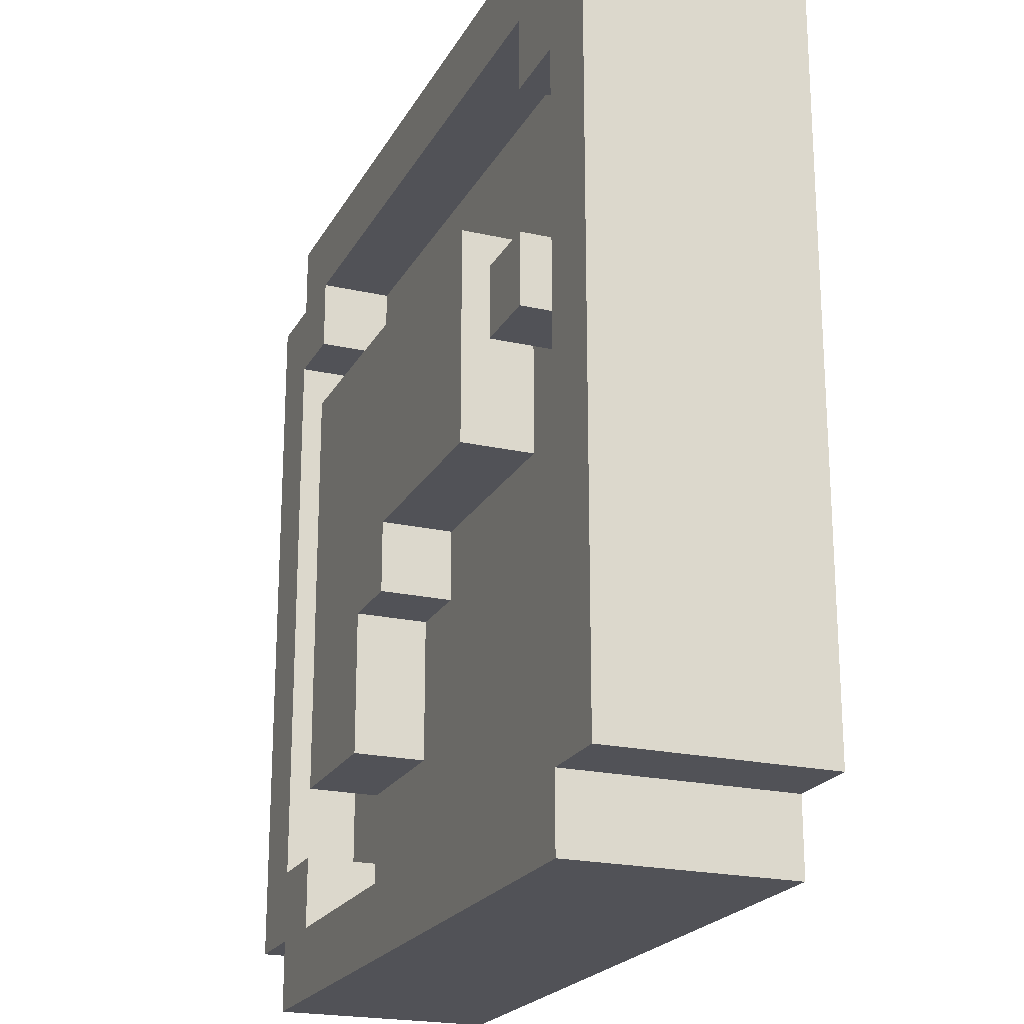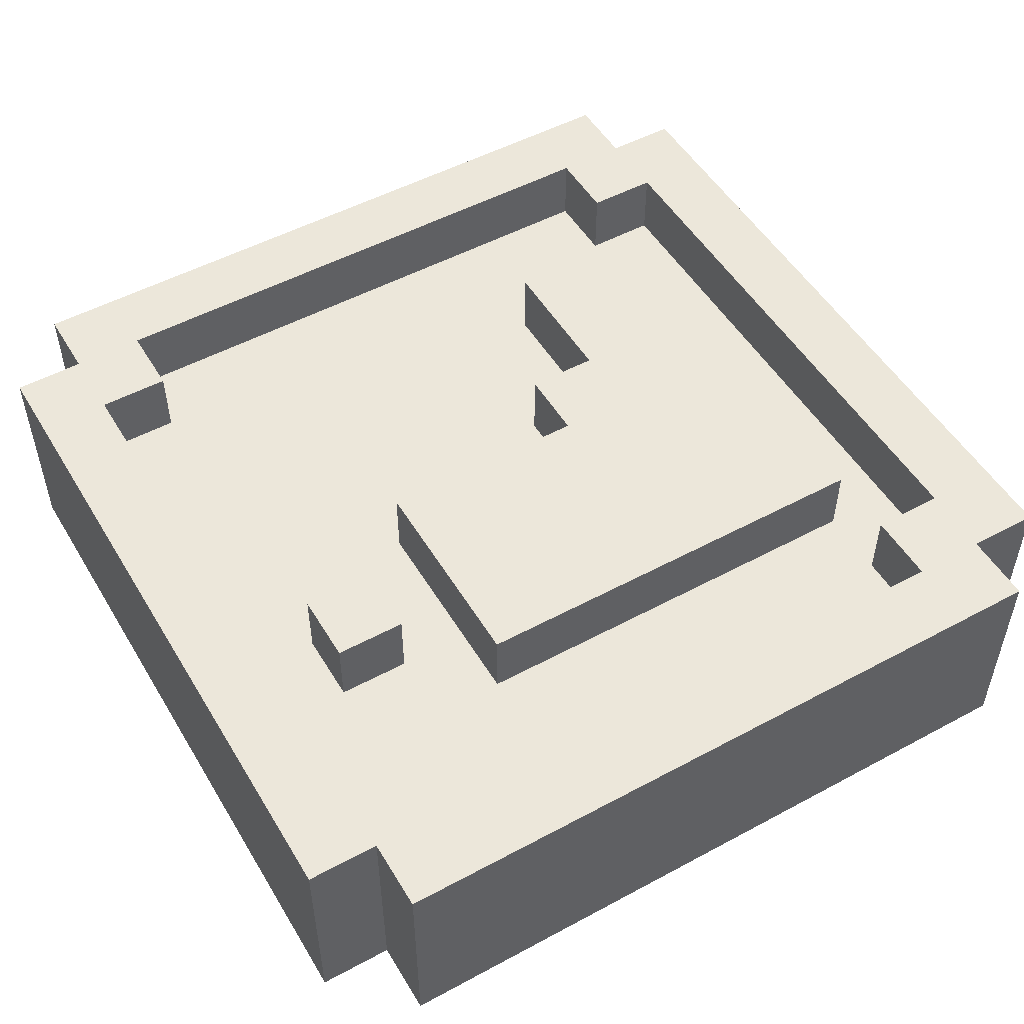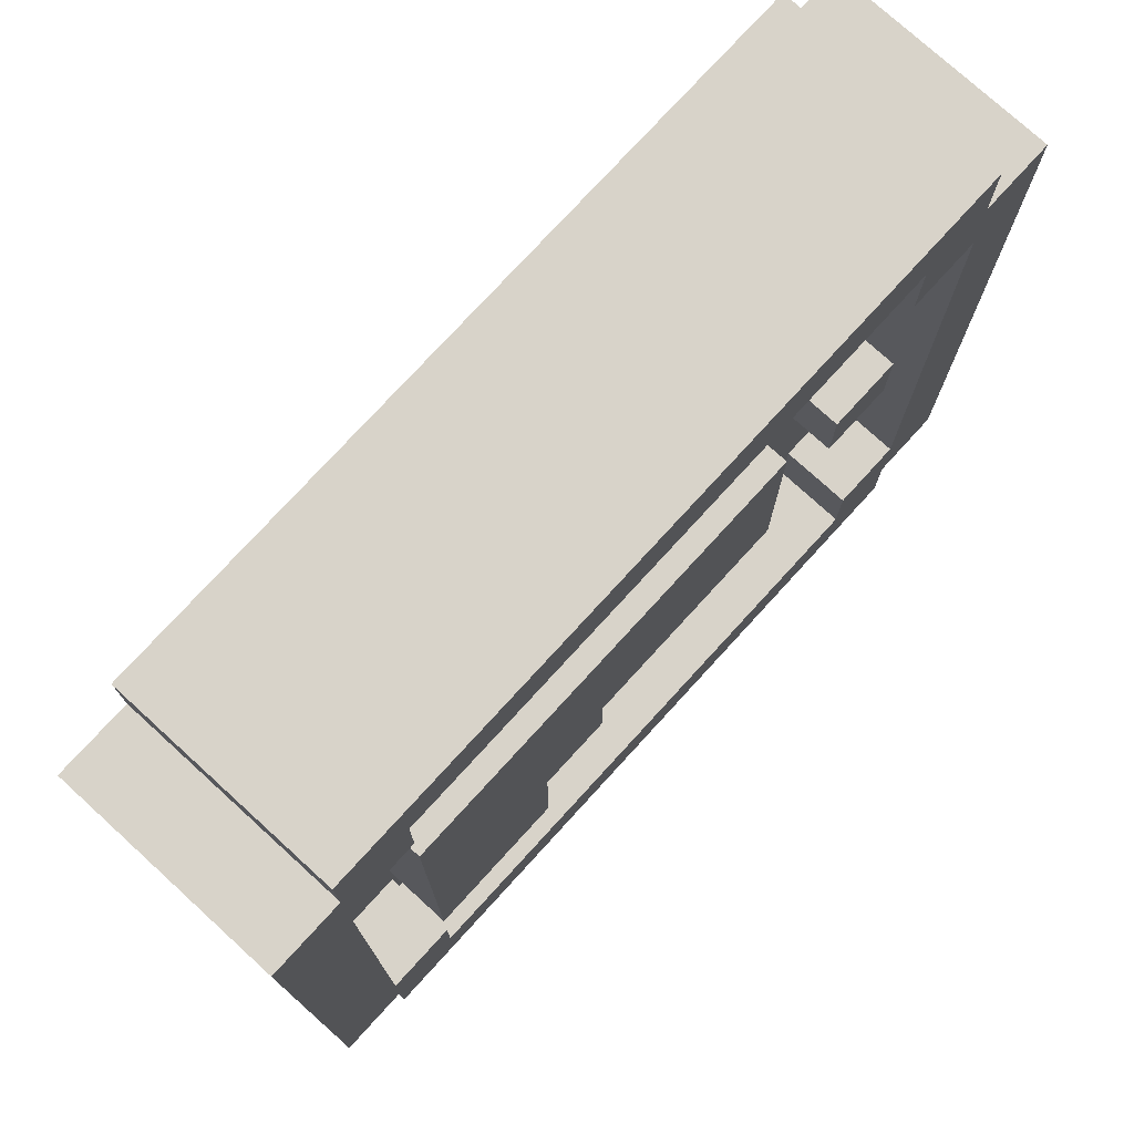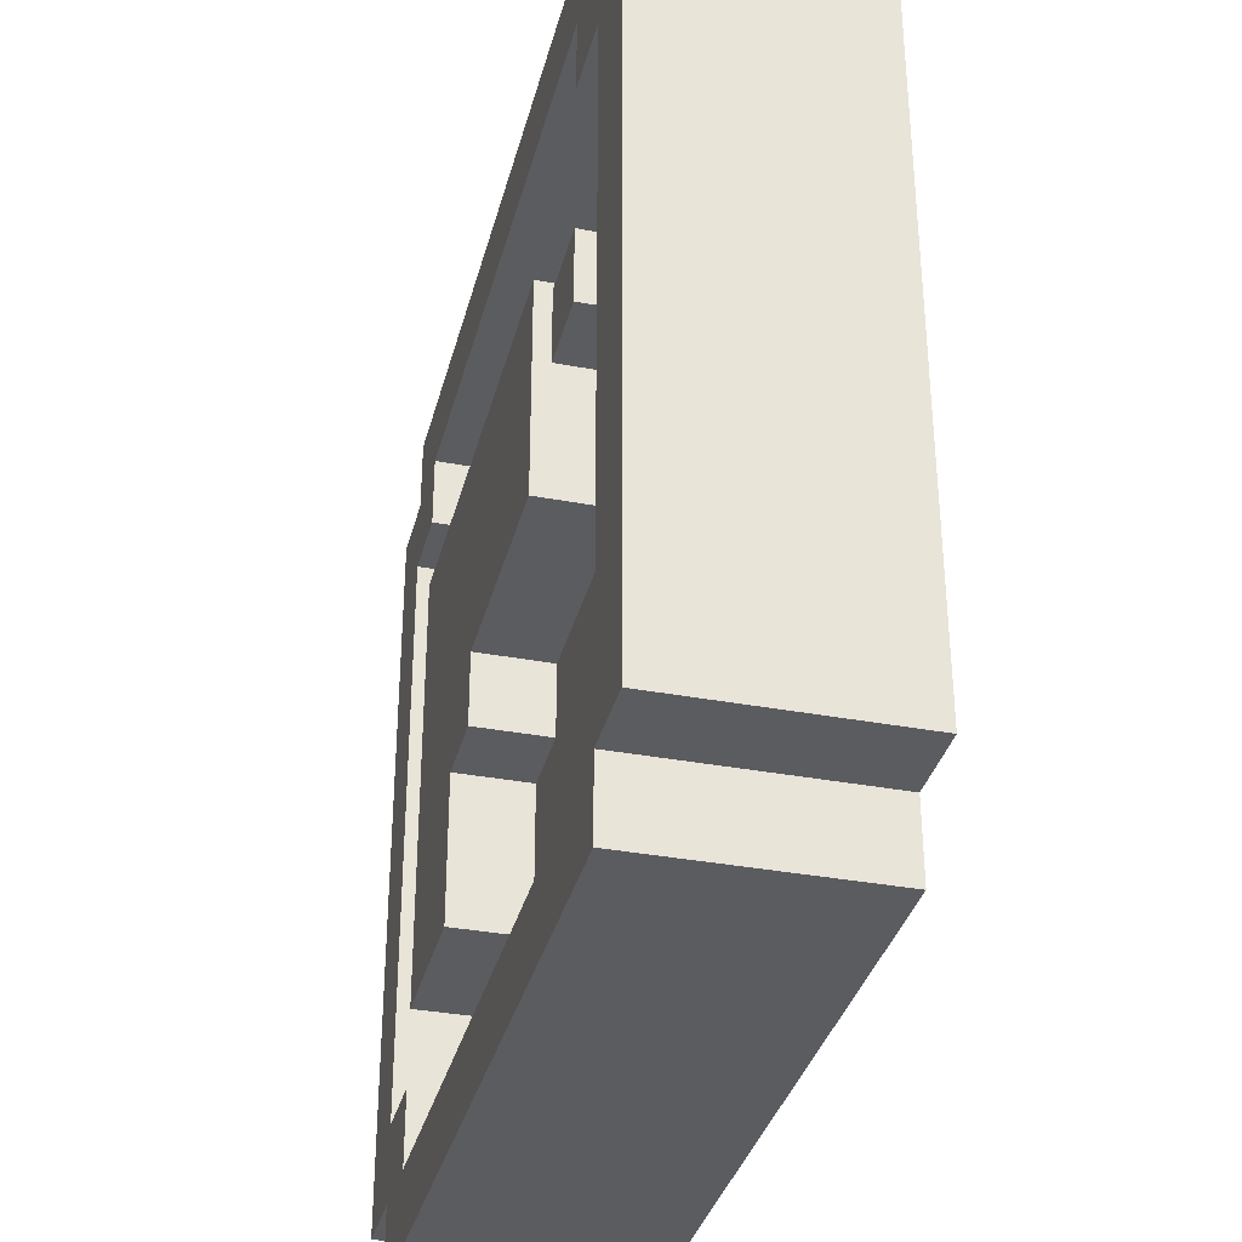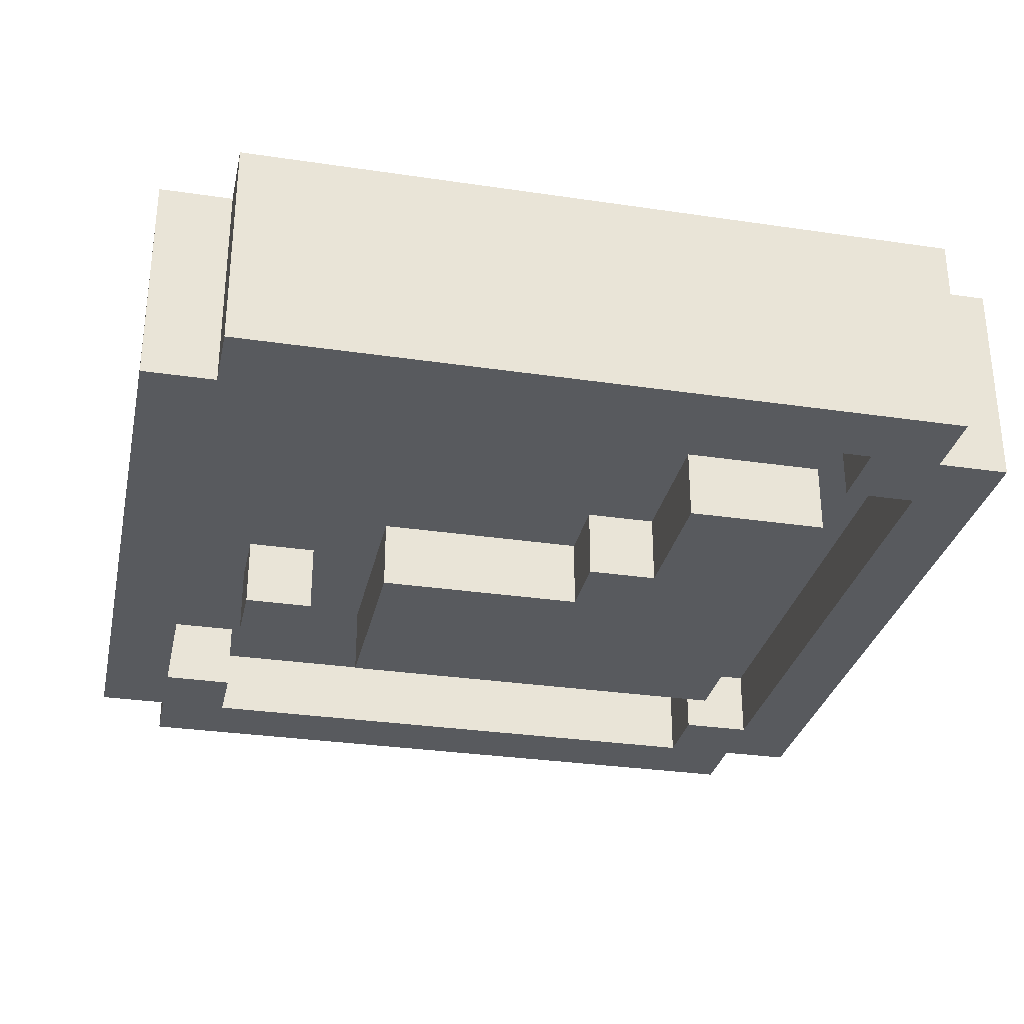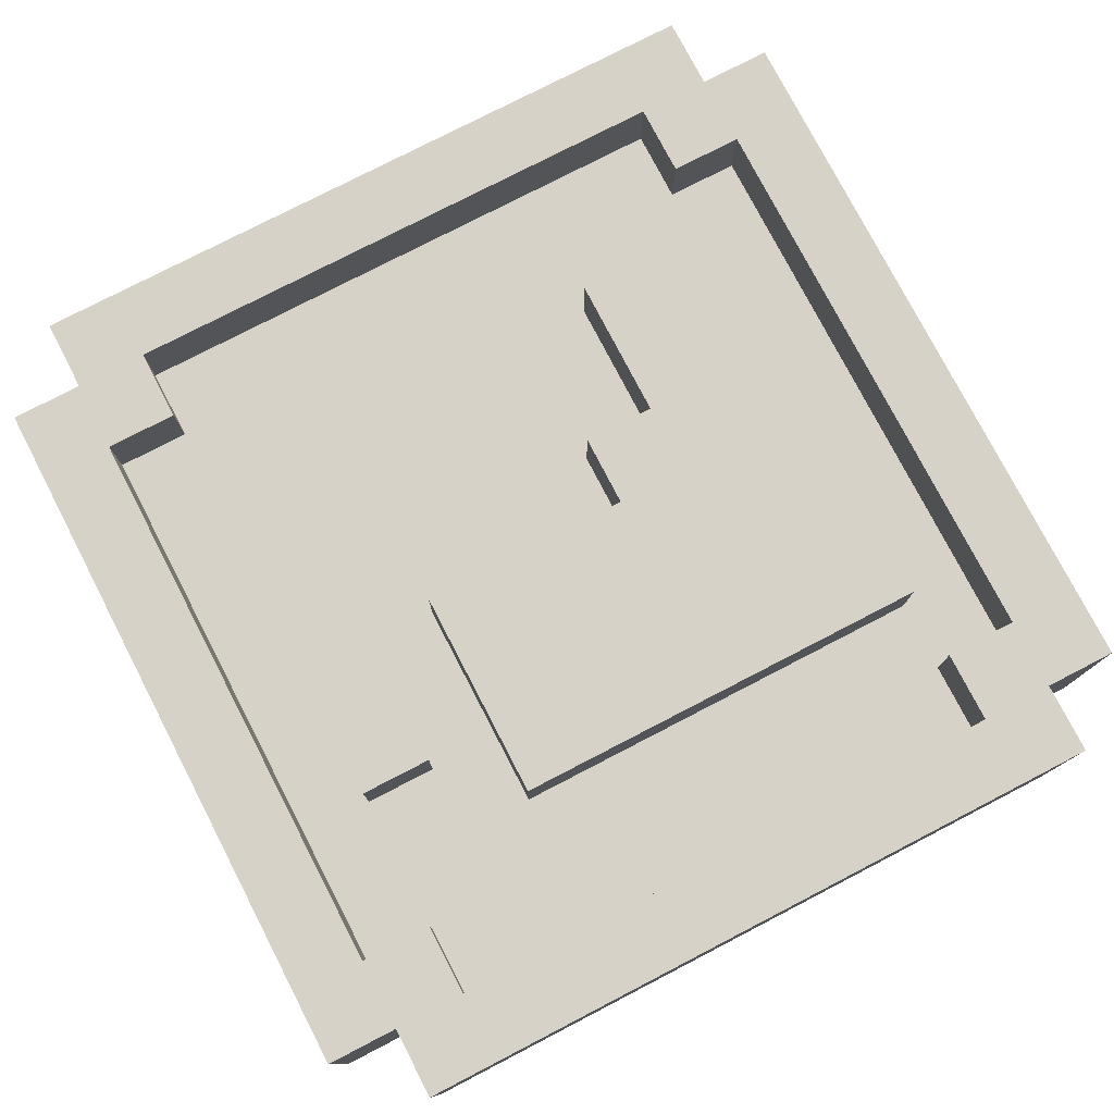
<metadata>
{"format":"obj","ext":"obj","renderer":"f3d","projection":"perspective","resolution":1024,"background":"white","views":[{"elev":-21.4,"azim":68.2,"up":"+Y"},{"elev":51.5,"azim":149.7,"up":"+Z"},{"elev":76.0,"azim":-47.6,"up":"+Y"},{"elev":-34.9,"azim":-104.1,"up":"+Y"},{"elev":-30.5,"azim":-12.1,"up":"+Z"},{"elev":77.6,"azim":152.6,"up":"+Z"}]}
</metadata>
<code>
v -6 7 1
v -6 7 -2
v -6 17 1
v -6 17 -2
v -5 6 1
v -5 6 -2
v -5 7 1
v -5 7 -2
v -5 17 1
v -5 17 -2
v -5 18 1
v -5 18 -2
v -4 9 1
v -4 9 -0
v -4 12 1
v -4 12 -0
v -4 13 -1
v -4 13 -2
v -4 14 1
v -4 14 -0
v -4 14 -1
v -4 14 -2
v -4 15 1
v -4 15 -0
v -2 12 -1
v -2 12 -2
v -2 15 -1
v -2 15 -2
v 1 11 -1
v 1 11 -2
v 1 12 -1
v 1 12 -2
v 2 9 -1
v 2 9 -2
v 2 11 -1
v 2 11 -2
v 3 13 1
v 3 13 -0
v 3 14 1
v 3 14 -0
v 4 7 1
v 4 7 -0
v 4 7 -1
v 4 7 -2
v 4 8 1
v 4 8 -0
v 4 8 -1
v 4 8 -2
v 4 16 1
v 4 16 -0
v 4 16 -1
v 4 16 -2
v 4 17 1
v 4 17 -0
v 4 17 -1
v 4 17 -2
v 5 8 1
v 5 8 -0
v 5 8 -1
v 5 8 -2
v 5 16 1
v 5 16 -0
v 5 16 -1
v 5 16 -2
v -5 8 1
v -5 8 -0
v -5 8 -1
v -5 8 -2
v -5 16 1
v -5 16 -0
v -5 16 -1
v -5 16 -2
v -4 7 1
v -4 7 -0
v -4 7 -1
v -4 7 -2
v -4 8 1
v -4 8 -0
v -4 8 -1
v -4 8 -2
v -4 16 1
v -4 16 -0
v -4 16 -1
v -4 16 -2
v -4 17 1
v -4 17 -0
v -4 17 -1
v -4 17 -2
v -3 13 -1
v -3 13 -2
v -3 14 -1
v -3 14 -2
v -2 9 1
v -2 9 -0
v -2 11 1
v -2 11 -0
v -1 11 1
v -1 11 -0
v -1 12 1
v -1 12 -0
v 2 12 1
v 2 12 -0
v 2 15 1
v 2 15 -0
v 4 9 -1
v 4 9 -2
v 4 12 -1
v 4 12 -2
v 4 13 1
v 4 13 -0
v 4 14 1
v 4 14 -0
v 4 14 -1
v 4 14 -2
v 4 15 -1
v 4 15 -2
v 5 6 1
v 5 6 -2
v 5 7 1
v 5 7 -2
v 5 17 1
v 5 17 -2
v 5 18 1
v 5 18 -2
v 6 7 1
v 6 7 -2
v 6 17 1
v 6 17 -2
v -6 7 1
v -6 17 1
v -5 6 1
v -5 7 1
v -5 8 1
v -5 16 1
v -5 17 1
v -5 18 1
v -4 7 1
v -4 8 1
v -4 9 1
v -4 12 1
v -4 14 1
v -4 15 1
v -4 16 1
v -4 17 1
v -2 9 1
v -2 11 1
v -2 12 1
v -1 11 1
v -1 12 1
v 1 14 1
v 1 15 1
v 2 12 1
v 2 15 1
v 3 13 1
v 3 14 1
v 4 7 1
v 4 8 1
v 4 13 1
v 4 14 1
v 4 16 1
v 4 17 1
v 5 6 1
v 5 7 1
v 5 8 1
v 5 16 1
v 5 17 1
v 5 18 1
v 6 7 1
v 6 17 1
v -5 8 -0
v -5 16 -0
v -4 7 -0
v -4 8 -0
v -4 9 -0
v -4 12 -0
v -4 14 -0
v -4 15 -0
v -4 16 -0
v -4 17 -0
v -2 9 -0
v -2 11 -0
v -1 11 -0
v -1 12 -0
v 1 15 -0
v 2 12 -0
v 2 15 -0
v 3 13 -0
v 3 14 -0
v 4 7 -0
v 4 8 -0
v 4 13 -0
v 4 14 -0
v 4 16 -0
v 4 17 -0
v 5 8 -0
v 5 16 -0
v -5 8 -1
v -5 16 -1
v -4 7 -1
v -4 8 -1
v -4 13 -1
v -4 14 -1
v -4 16 -1
v -4 17 -1
v -3 13 -1
v -3 14 -1
v -2 12 -1
v -2 15 -1
v -1 15 -1
v 1 11 -1
v 1 12 -1
v 2 9 -1
v 2 11 -1
v 4 7 -1
v 4 8 -1
v 4 9 -1
v 4 12 -1
v 4 14 -1
v 4 15 -1
v 4 16 -1
v 4 17 -1
v 5 8 -1
v 5 16 -1
v -6 7 -2
v -6 17 -2
v -5 6 -2
v -5 7 -2
v -5 8 -2
v -5 16 -2
v -5 17 -2
v -5 18 -2
v -4 7 -2
v -4 8 -2
v -4 13 -2
v -4 14 -2
v -4 16 -2
v -4 17 -2
v -3 13 -2
v -3 14 -2
v -2 12 -2
v -2 15 -2
v -1 14 -2
v -1 15 -2
v 1 11 -2
v 1 12 -2
v 2 9 -2
v 2 11 -2
v 2 12 -2
v 4 7 -2
v 4 8 -2
v 4 9 -2
v 4 12 -2
v 4 14 -2
v 4 15 -2
v 4 16 -2
v 4 17 -2
v 5 6 -2
v 5 7 -2
v 5 8 -2
v 5 16 -2
v 5 17 -2
v 5 18 -2
v 6 7 -2
v 6 17 -2
v -5 6 1
v 5 6 1
v -5 6 -2
v 5 6 -2
v -6 7 1
v -5 7 1
v 5 7 1
v 6 7 1
v -6 7 -2
v -5 7 -2
v 5 7 -2
v 6 7 -2
v -4 9 1
v -2 9 1
v -4 9 -0
v -2 9 -0
v 2 9 -1
v 4 9 -1
v 2 9 -2
v 4 9 -2
v -2 11 1
v -1 11 1
v -2 11 -0
v -1 11 -0
v 1 11 -1
v 2 11 -1
v 1 11 -2
v 2 11 -2
v -1 12 1
v 2 12 1
v -1 12 -0
v 2 12 -0
v -2 12 -1
v 1 12 -1
v -2 12 -2
v 1 12 -2
v 3 13 1
v 4 13 1
v 3 13 -0
v 4 13 -0
v -4 13 -1
v -3 13 -1
v -4 13 -2
v -3 13 -2
v -5 16 1
v -4 16 1
v 4 16 1
v 5 16 1
v -5 16 -0
v -4 16 -0
v 4 16 -0
v 5 16 -0
v -5 16 -1
v -4 16 -1
v 4 16 -1
v 5 16 -1
v -5 16 -2
v -4 16 -2
v 4 16 -2
v 5 16 -2
v -4 17 1
v 4 17 1
v -4 17 -0
v 4 17 -0
v -4 17 -1
v 4 17 -1
v -4 17 -2
v 4 17 -2
v -4 7 1
v 4 7 1
v -4 7 -0
v 4 7 -0
v -4 7 -1
v 4 7 -1
v -4 7 -2
v 4 7 -2
v -5 8 1
v -4 8 1
v 4 8 1
v 5 8 1
v -5 8 -0
v -4 8 -0
v 4 8 -0
v 5 8 -0
v -5 8 -1
v -4 8 -1
v 4 8 -1
v 5 8 -1
v -5 8 -2
v -4 8 -2
v 4 8 -2
v 5 8 -2
v 3 14 1
v 4 14 1
v 3 14 -0
v 4 14 -0
v -4 14 -1
v -3 14 -1
v -4 14 -2
v -3 14 -2
v -4 15 1
v 1 15 1
v 2 15 1
v -4 15 -0
v 1 15 -0
v 2 15 -0
v -2 15 -1
v -1 15 -1
v 4 15 -1
v -2 15 -2
v -1 15 -2
v 4 15 -2
v -6 17 1
v -5 17 1
v 5 17 1
v 6 17 1
v -6 17 -2
v -5 17 -2
v 5 17 -2
v 6 17 -2
v -5 18 1
v 5 18 1
v -5 18 -2
v 5 18 -2
f 3 2 1
f 4 2 3
f 7 6 5
f 8 6 7
f 11 10 9
f 12 10 11
f 15 14 13
f 16 14 15
f 19 16 15
f 20 16 19
f 21 18 17
f 22 18 21
f 23 20 19
f 24 20 23
f 27 26 25
f 28 26 27
f 31 30 29
f 32 30 31
f 35 34 33
f 36 34 35
f 39 38 37
f 40 38 39
f 45 42 41
f 46 42 45
f 47 44 43
f 48 44 47
f 53 50 49
f 54 50 53
f 55 52 51
f 56 52 55
f 61 58 57
f 62 58 61
f 63 60 59
f 64 60 63
f 65 66 69
f 69 66 70
f 67 68 71
f 71 68 72
f 73 74 77
f 77 74 78
f 75 76 79
f 79 76 80
f 81 82 85
f 85 82 86
f 83 84 87
f 87 84 88
f 89 90 91
f 91 90 92
f 93 94 95
f 95 94 96
f 97 98 99
f 99 98 100
f 101 102 103
f 103 102 104
f 105 106 107
f 107 106 108
f 109 110 111
f 111 110 112
f 107 108 113
f 113 108 114
f 113 114 115
f 115 114 116
f 117 118 119
f 119 118 120
f 121 122 123
f 123 122 124
f 125 126 127
f 127 126 128
f 132 130 129
f 133 130 132
f 134 130 133
f 135 130 134
f 137 132 131
f 137 133 132
f 138 133 137
f 143 136 135
f 143 135 134
f 144 136 143
f 145 140 139
f 146 140 145
f 147 141 140
f 147 140 146
f 148 147 146
f 149 141 147
f 149 147 148
f 150 142 141
f 150 141 149
f 151 142 150
f 152 150 149
f 152 151 150
f 153 151 152
f 156 137 131
f 158 155 154
f 159 155 158
f 161 136 144
f 162 157 156
f 162 156 131
f 163 157 162
f 164 157 163
f 165 161 160
f 166 136 161
f 166 161 165
f 167 136 166
f 168 164 163
f 168 165 164
f 168 166 165
f 169 166 168
f 173 171 170
f 174 171 173
f 175 171 174
f 176 171 175
f 177 171 176
f 178 171 177
f 180 173 172
f 180 174 173
f 182 181 180
f 184 179 178
f 184 178 177
f 185 183 182
f 186 179 184
f 187 186 185
f 188 186 187
f 189 185 182
f 189 182 180
f 189 187 185
f 189 180 172
f 190 187 189
f 191 187 190
f 192 186 188
f 193 179 186
f 193 186 192
f 194 179 193
f 195 191 190
f 195 192 191
f 195 193 192
f 196 193 195
f 197 198 200
f 200 198 201
f 201 198 202
f 202 198 203
f 199 200 205
f 200 201 205
f 203 204 206
f 202 203 206
f 199 205 207
f 205 206 207
f 206 204 208
f 207 206 208
f 208 204 209
f 199 207 210
f 210 207 211
f 199 210 212
f 212 210 213
f 199 212 214
f 214 212 215
f 215 212 216
f 209 204 219
f 219 204 220
f 220 204 221
f 217 218 222
f 216 217 222
f 219 220 222
f 218 219 222
f 215 216 222
f 222 220 223
f 224 225 227
f 227 225 228
f 228 225 229
f 229 225 230
f 226 227 232
f 227 228 232
f 232 228 233
f 230 231 236
f 229 230 236
f 236 231 237
f 234 235 238
f 238 235 239
f 240 241 242
f 242 241 243
f 240 242 245
f 244 245 247
f 245 242 248
f 247 245 248
f 226 232 249
f 246 247 251
f 247 248 251
f 248 242 252
f 251 248 252
f 242 243 253
f 252 242 253
f 253 243 254
f 237 231 256
f 249 250 257
f 226 249 257
f 257 250 258
f 258 250 259
f 255 256 260
f 256 231 261
f 260 256 261
f 261 231 262
f 258 259 263
f 259 260 263
f 260 261 263
f 263 261 264
f 267 266 265
f 268 266 267
f 273 270 269
f 274 270 273
f 275 272 271
f 276 272 275
f 279 278 277
f 280 278 279
f 283 282 281
f 284 282 283
f 287 286 285
f 288 286 287
f 291 290 289
f 292 290 291
f 295 294 293
f 296 294 295
f 299 298 297
f 300 298 299
f 303 302 301
f 304 302 303
f 307 306 305
f 308 306 307
f 313 310 309
f 314 310 313
f 315 312 311
f 316 312 315
f 321 318 317
f 322 318 321
f 323 320 319
f 324 320 323
f 327 326 325
f 328 326 327
f 331 330 329
f 332 330 331
f 333 334 335
f 335 334 336
f 337 338 339
f 339 338 340
f 341 342 345
f 345 342 346
f 343 344 347
f 347 344 348
f 349 350 353
f 353 350 354
f 351 352 355
f 355 352 356
f 357 358 359
f 359 358 360
f 361 362 363
f 363 362 364
f 365 366 368
f 366 367 369
f 368 366 369
f 369 367 370
f 371 372 374
f 372 373 375
f 374 372 375
f 375 373 376
f 377 378 381
f 381 378 382
f 379 380 383
f 383 380 384
f 385 386 387
f 387 386 388

</code>
